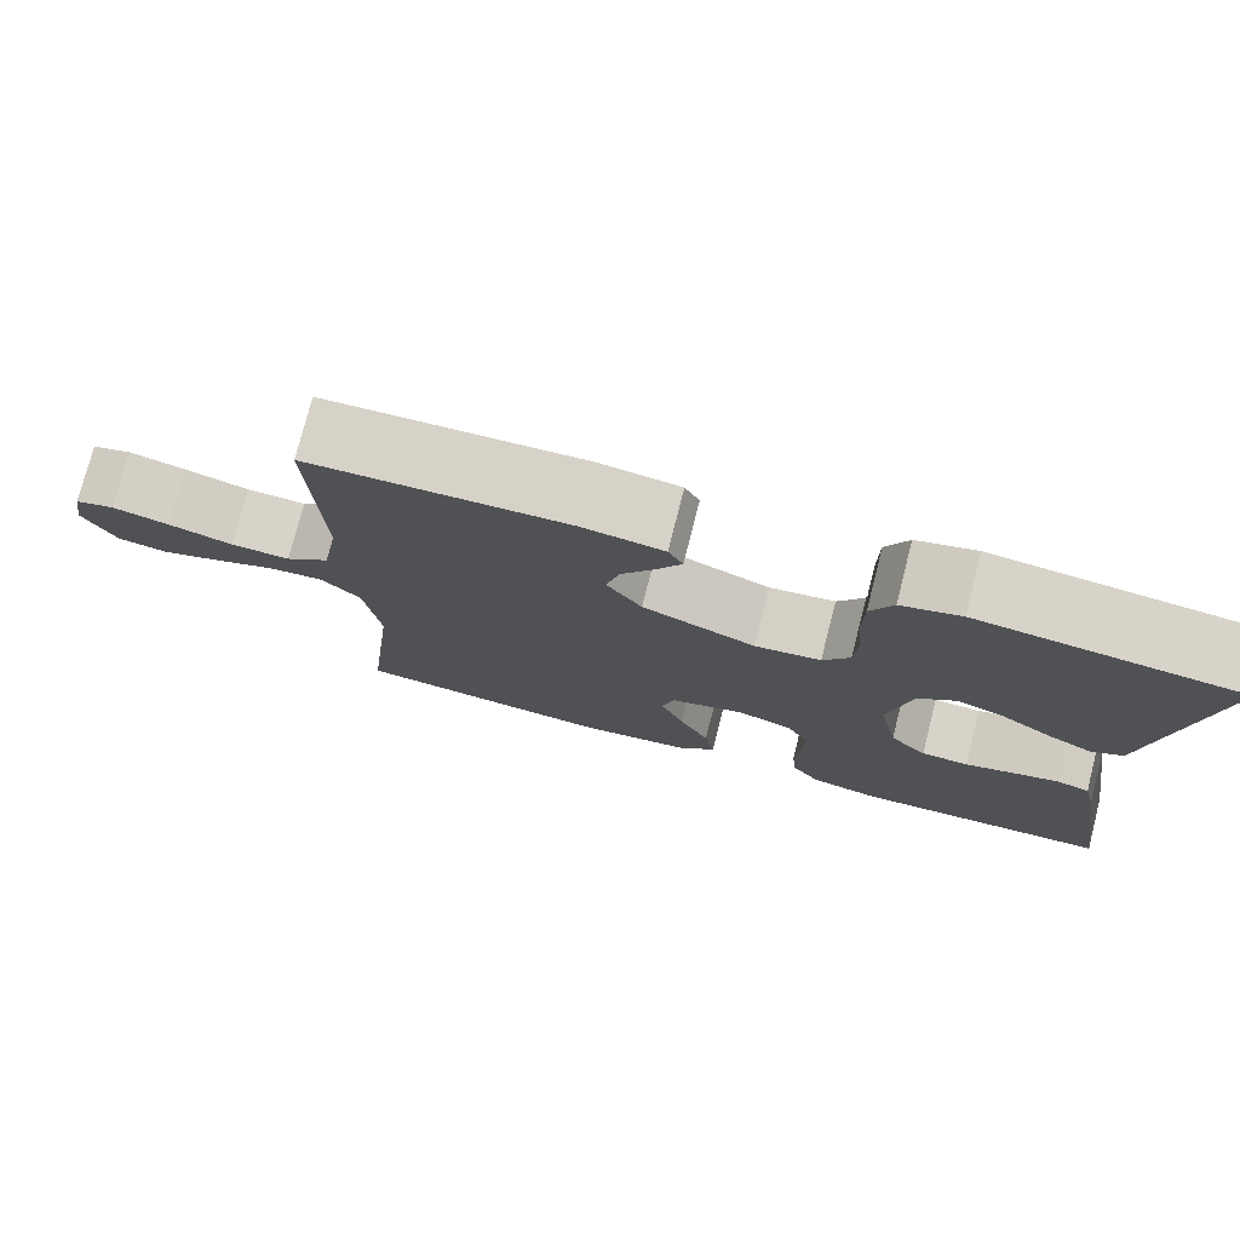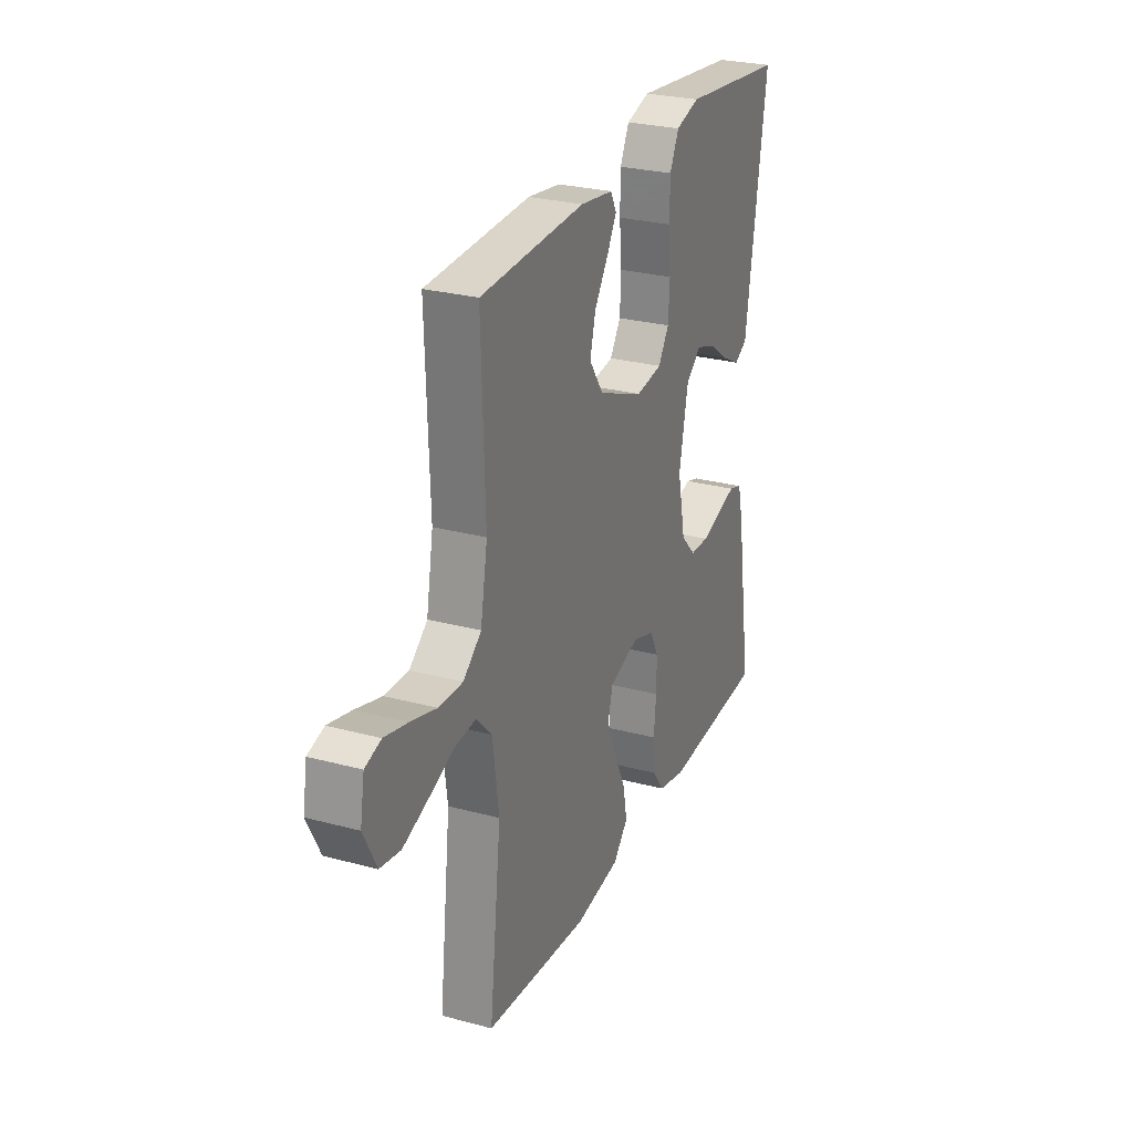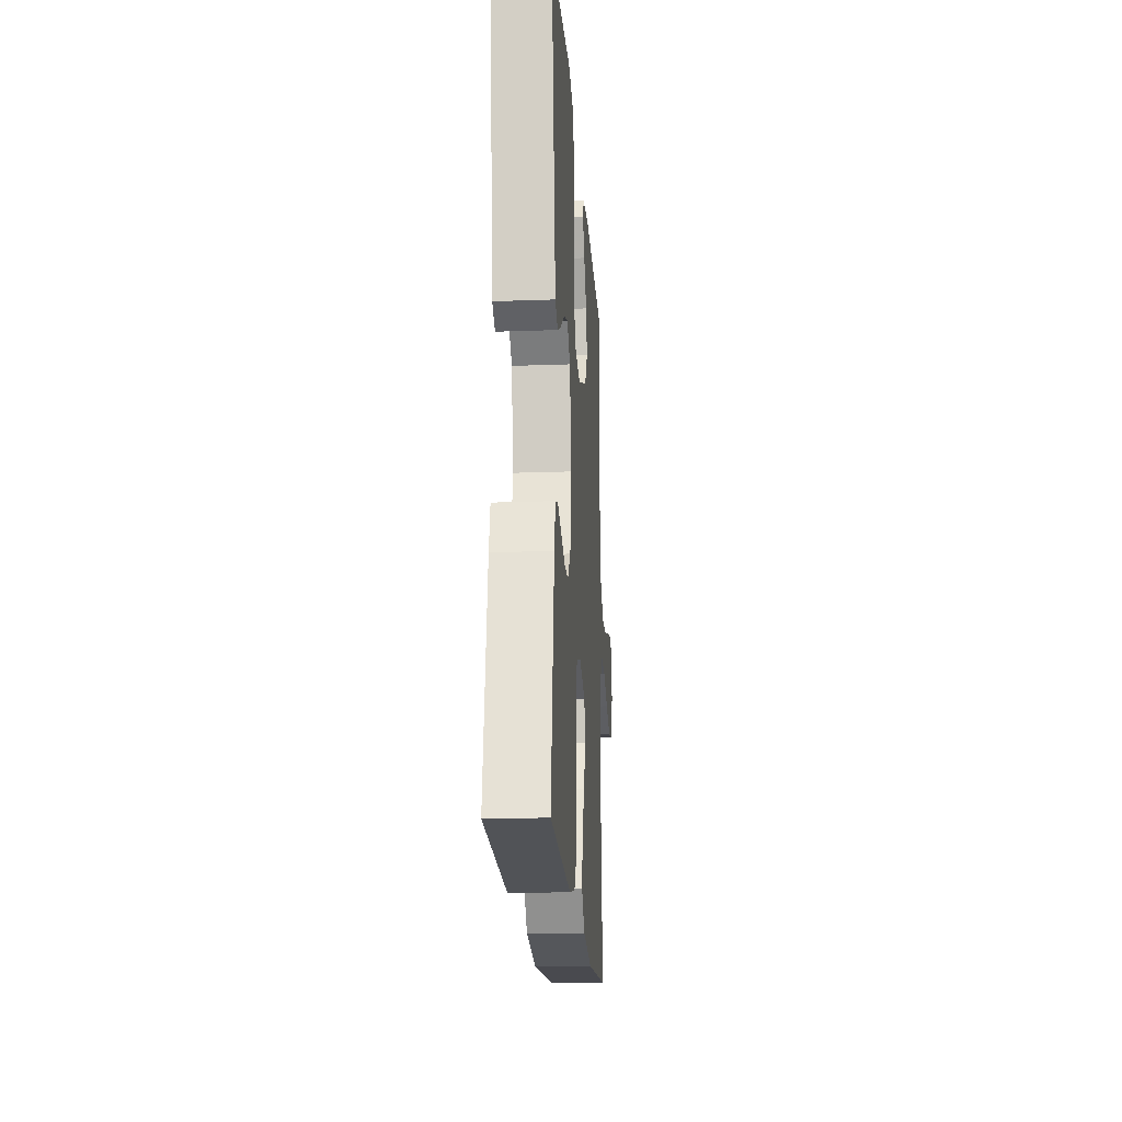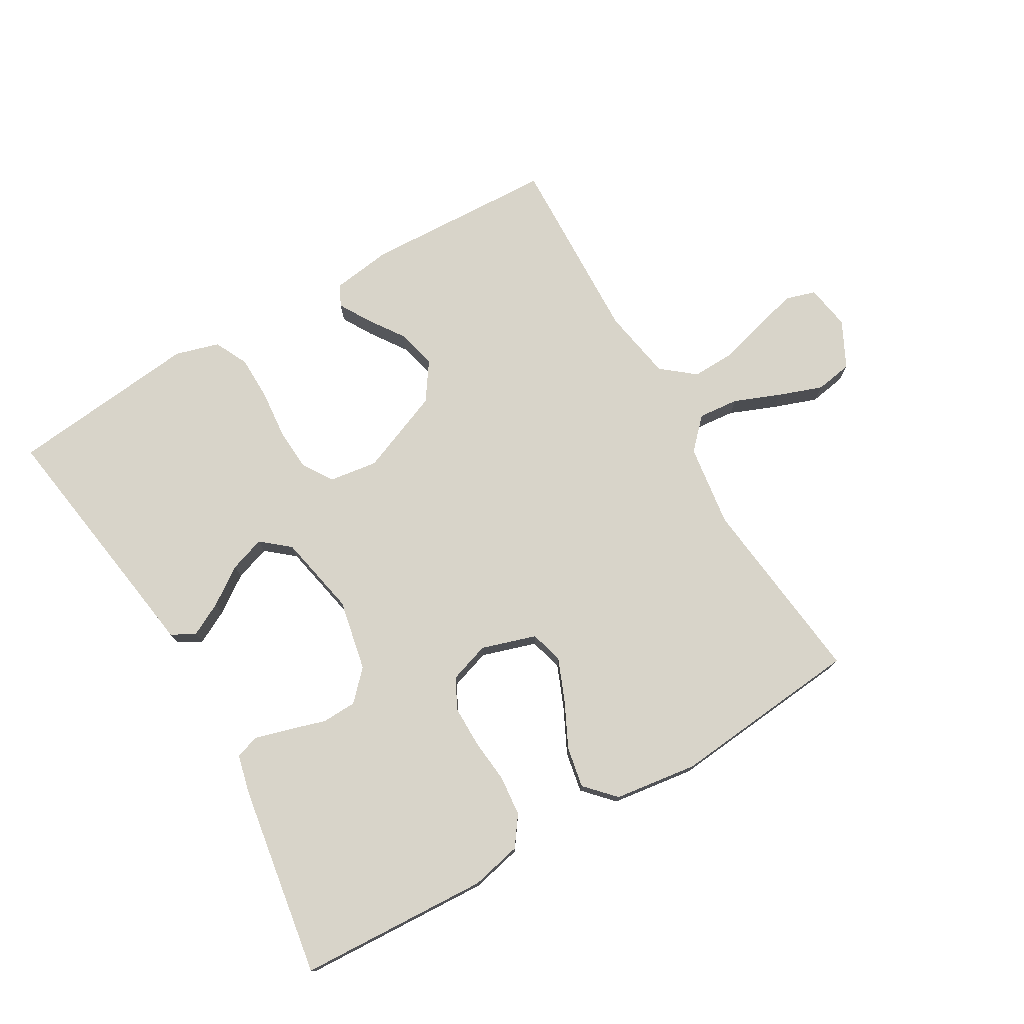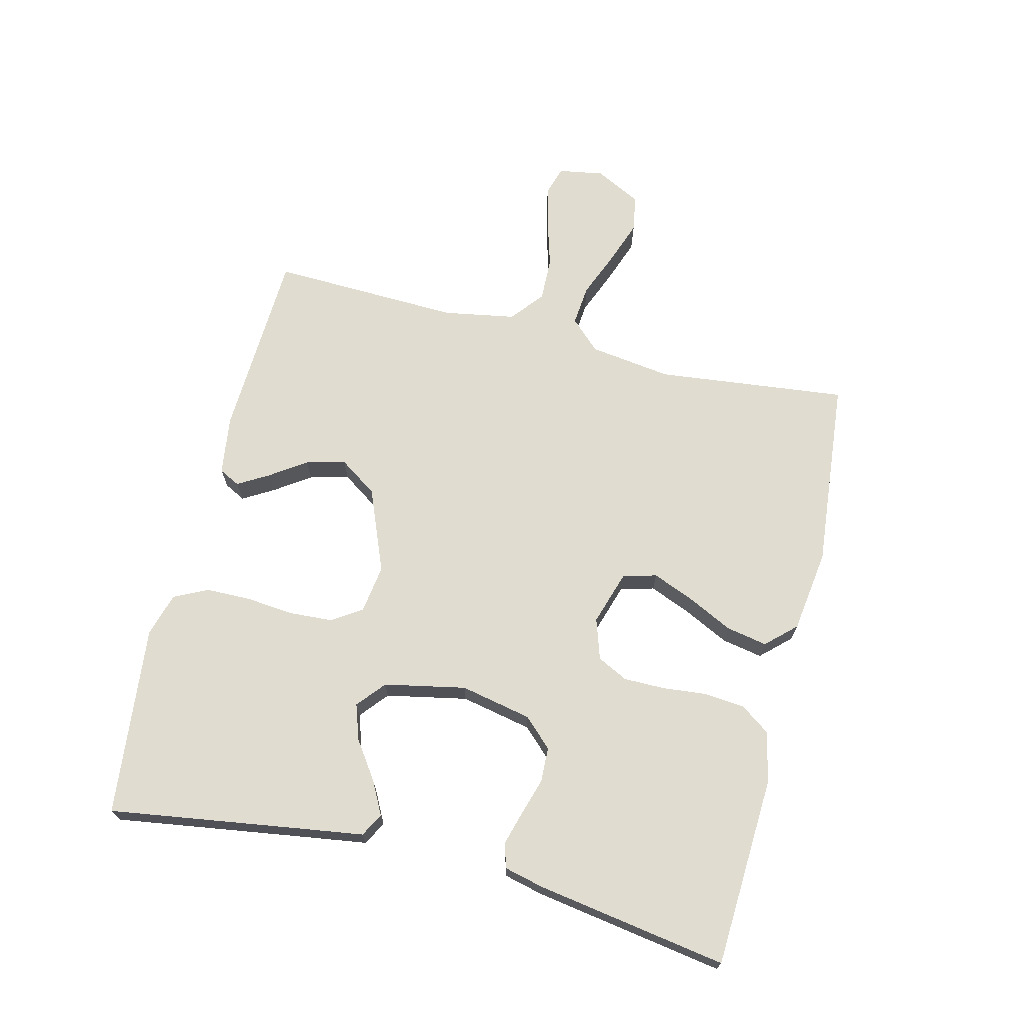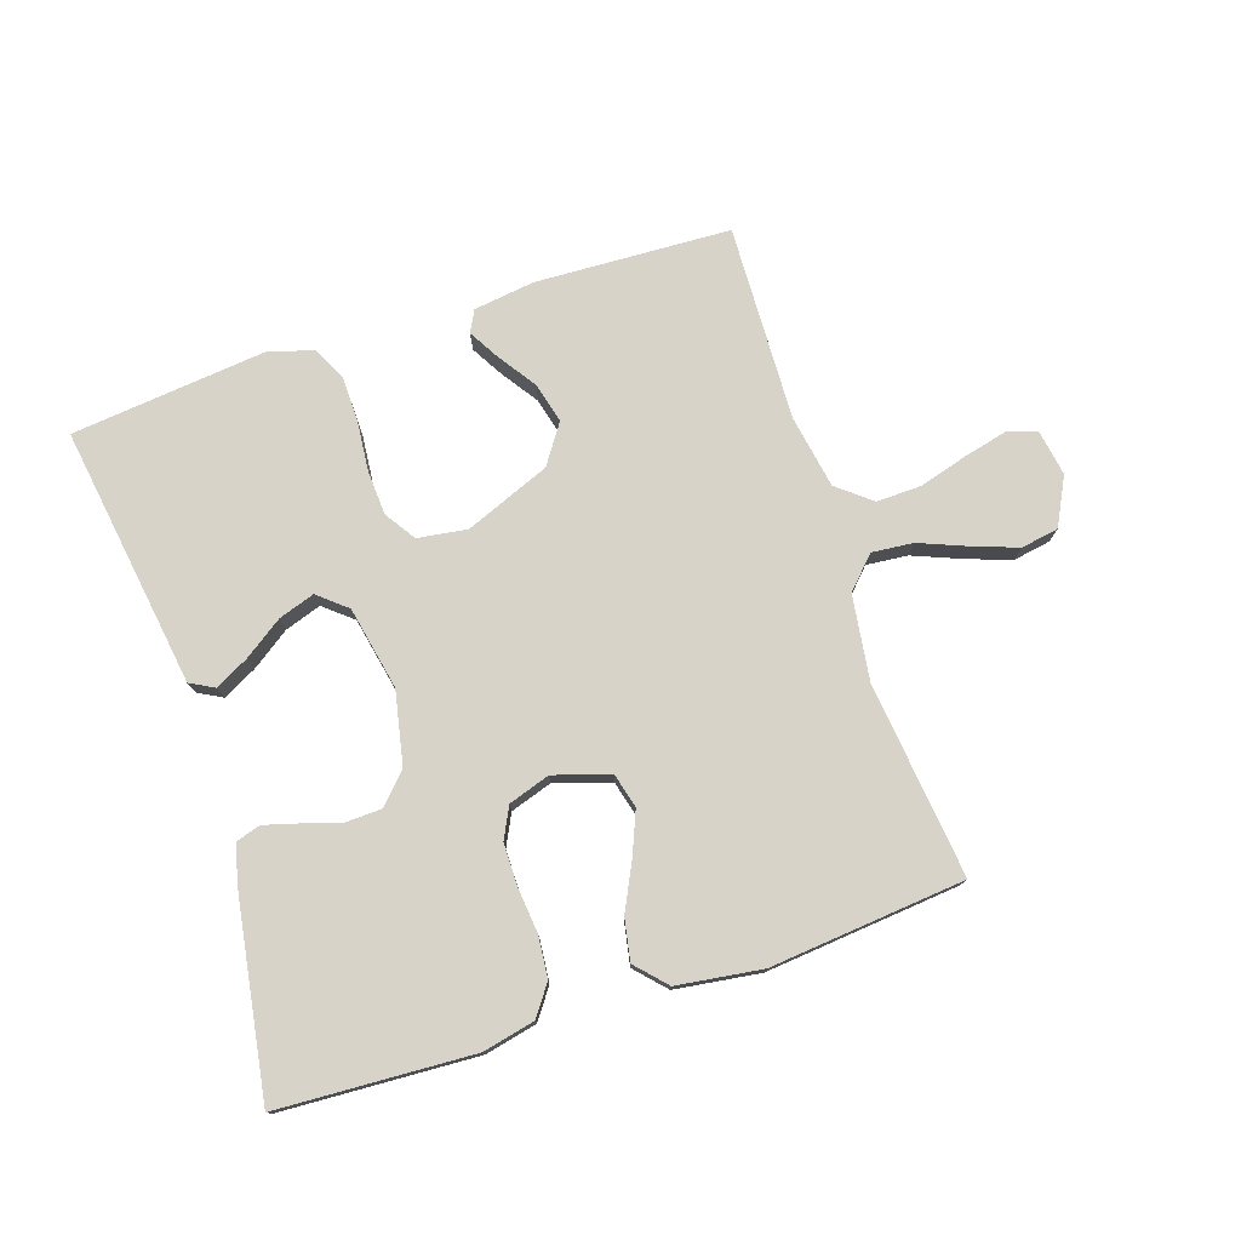
<metadata>
{"format":"obj","ext":"obj","renderer":"f3d","projection":"perspective","resolution":1024,"background":"white","views":[{"elev":76.5,"azim":14.3,"up":"+Z"},{"elev":27.1,"azim":-67.4,"up":"+Z"},{"elev":-19.0,"azim":93.9,"up":"+Z"},{"elev":75.7,"azim":149.8,"up":"+Y"},{"elev":69.5,"azim":103.9,"up":"+Y"},{"elev":76.8,"azim":161.8,"up":"+Y"}]}
</metadata>
<code>
v -0.5 0.07 0.5
v -0.2 0.07 0.513
v -0.106 0.07 0.5
v -0.089 0.07 0.467
v -0.117 0.07 0.419
v -0.156 0.07 0.362
v -0.172 0.07 0.3
v -0.131 0.07 0.24
v 0 0.07 0.187
v 0.076 0.07 0.198
v 0.107 0.07 0.245
v 0.111 0.07 0.313
v 0.104 0.07 0.389
v 0.105 0.07 0.459
v 0.131 0.07 0.512
v 0.2 0.07 0.532
v 0.5 0.07 0.5
v 0.455 0.07 0.2
v 0.44 0.07 0.098
v 0.403 0.07 0.078
v 0.351 0.07 0.105
v 0.292 0.07 0.146
v 0.236 0.07 0.165
v 0.192 0.07 0.128
v 0.166 0.07 0
v 0.189 0.07 -0.112
v 0.232 0.07 -0.157
v 0.287 0.07 -0.159
v 0.346 0.07 -0.141
v 0.399 0.07 -0.126
v 0.437 0.07 -0.138
v 0.452 0.07 -0.2
v 0.5 0.07 -0.5
v 0.2 0.07 -0.515
v 0.12 0.07 -0.497
v 0.087 0.07 -0.451
v 0.081 0.07 -0.387
v 0.088 0.07 -0.318
v 0.088 0.07 -0.253
v 0.064 0.07 -0.205
v 0 0.07 -0.184
v -0.086 0.07 -0.211
v -0.1 0.07 -0.264
v -0.073 0.07 -0.33
v -0.038 0.07 -0.401
v -0.026 0.07 -0.465
v -0.069 0.07 -0.511
v -0.2 0.07 -0.529
v -0.5 0.07 -0.5
v -0.466 0.07 -0.2
v -0.484 0.07 -0.07
v -0.529 0.07 -0.023
v -0.593 0.07 -0.029
v -0.665 0.07 -0.058
v -0.735 0.07 -0.083
v -0.793 0.07 -0.073
v -0.83 0.07 0
v -0.818 0.07 0.071
v -0.772 0.07 0.085
v -0.706 0.07 0.069
v -0.631 0.07 0.047
v -0.562 0.07 0.045
v -0.51 0.07 0.087
v -0.49 0.07 0.2
v -0.5 0 0.5
v -0.2 0 0.513
v -0.106 0 0.5
v -0.089 0 0.467
v -0.117 0 0.419
v -0.156 0 0.362
v -0.172 0 0.3
v -0.131 0 0.24
v 0 0 0.187
v 0.076 0 0.198
v 0.107 0 0.245
v 0.111 0 0.313
v 0.104 0 0.389
v 0.105 0 0.459
v 0.131 0 0.512
v 0.2 0 0.532
v 0.5 0 0.5
v 0.455 0 0.2
v 0.44 0 0.098
v 0.403 0 0.078
v 0.351 0 0.105
v 0.292 0 0.146
v 0.236 0 0.165
v 0.192 0 0.128
v 0.166 0 0
v 0.189 0 -0.112
v 0.232 0 -0.157
v 0.287 0 -0.159
v 0.346 0 -0.141
v 0.399 0 -0.126
v 0.437 0 -0.138
v 0.452 0 -0.2
v 0.5 0 -0.5
v 0.2 0 -0.515
v 0.12 0 -0.497
v 0.087 0 -0.451
v 0.081 0 -0.387
v 0.088 0 -0.318
v 0.088 0 -0.253
v 0.064 0 -0.205
v 0 0 -0.184
v -0.086 0 -0.211
v -0.1 0 -0.264
v -0.073 0 -0.33
v -0.038 0 -0.401
v -0.026 0 -0.465
v -0.069 0 -0.511
v -0.2 0 -0.529
v -0.5 0 -0.5
v -0.466 0 -0.2
v -0.484 0 -0.07
v -0.529 0 -0.023
v -0.593 0 -0.029
v -0.665 0 -0.058
v -0.735 0 -0.083
v -0.793 0 -0.073
v -0.83 0 0
v -0.818 0 0.071
v -0.772 0 0.085
v -0.706 0 0.069
v -0.631 0 0.047
v -0.562 0 0.045
v -0.51 0 0.087
v -0.49 0 0.2
f 58 59 60 61
f 56 57 58 61
f 56 61 62
f 53 54 55 56
f 53 56 62
f 52 53 62 63
f 47 48 49 50
f 47 50 51
f 44 45 46 47
f 43 44 47 51
f 42 43 51 52
f 35 36 37 38
f 35 38 39
f 34 35 39
f 33 34 39
f 32 33 39 40
f 28 29 30 31
f 28 31 32 40
f 19 20 21 22
f 18 19 22 23
f 17 18 23
f 16 17 23 24
f 12 13 14 15
f 11 12 15 16
f 3 4 5 6
f 1 2 3 6
f 64 1 6 7
f 63 64 7 8
f 41 42 52 63
f 41 63 8 9
f 27 28 40 41
f 26 27 41
f 25 26 41 9
f 11 16 24 25
f 10 11 25
f 9 10 25
f 125 124 123 122
f 125 122 121 120
f 126 125 120
f 120 119 118 117
f 126 120 117
f 127 126 117 116
f 114 113 112 111
f 115 114 111
f 111 110 109 108
f 115 111 108 107
f 116 115 107 106
f 102 101 100 99
f 103 102 99
f 103 99 98
f 103 98 97
f 104 103 97 96
f 95 94 93 92
f 104 96 95 92
f 86 85 84 83
f 87 86 83 82
f 87 82 81
f 88 87 81 80
f 79 78 77 76
f 80 79 76 75
f 70 69 68 67
f 70 67 66 65
f 71 70 65 128
f 72 71 128 127
f 127 116 106 105
f 73 72 127 105
f 105 104 92 91
f 105 91 90
f 73 105 90 89
f 89 88 80 75
f 89 75 74
f 89 74 73
f 1 65 66 2
f 2 66 67 3
f 3 67 68 4
f 4 68 69 5
f 5 69 70 6
f 6 70 71 7
f 7 71 72 8
f 8 72 73 9
f 9 73 74 10
f 10 74 75 11
f 11 75 76 12
f 12 76 77 13
f 13 77 78 14
f 14 78 79 15
f 15 79 80 16
f 16 80 81 17
f 17 81 82 18
f 18 82 83 19
f 19 83 84 20
f 20 84 85 21
f 21 85 86 22
f 22 86 87 23
f 23 87 88 24
f 24 88 89 25
f 25 89 90 26
f 26 90 91 27
f 27 91 92 28
f 28 92 93 29
f 29 93 94 30
f 30 94 95 31
f 31 95 96 32
f 32 96 97 33
f 33 97 98 34
f 34 98 99 35
f 35 99 100 36
f 36 100 101 37
f 37 101 102 38
f 38 102 103 39
f 39 103 104 40
f 40 104 105 41
f 41 105 106 42
f 42 106 107 43
f 43 107 108 44
f 44 108 109 45
f 45 109 110 46
f 46 110 111 47
f 47 111 112 48
f 48 112 113 49
f 49 113 114 50
f 50 114 115 51
f 51 115 116 52
f 52 116 117 53
f 53 117 118 54
f 54 118 119 55
f 55 119 120 56
f 56 120 121 57
f 57 121 122 58
f 58 122 123 59
f 59 123 124 60
f 60 124 125 61
f 61 125 126 62
f 62 126 127 63
f 63 127 128 64
f 64 128 65 1

</code>
